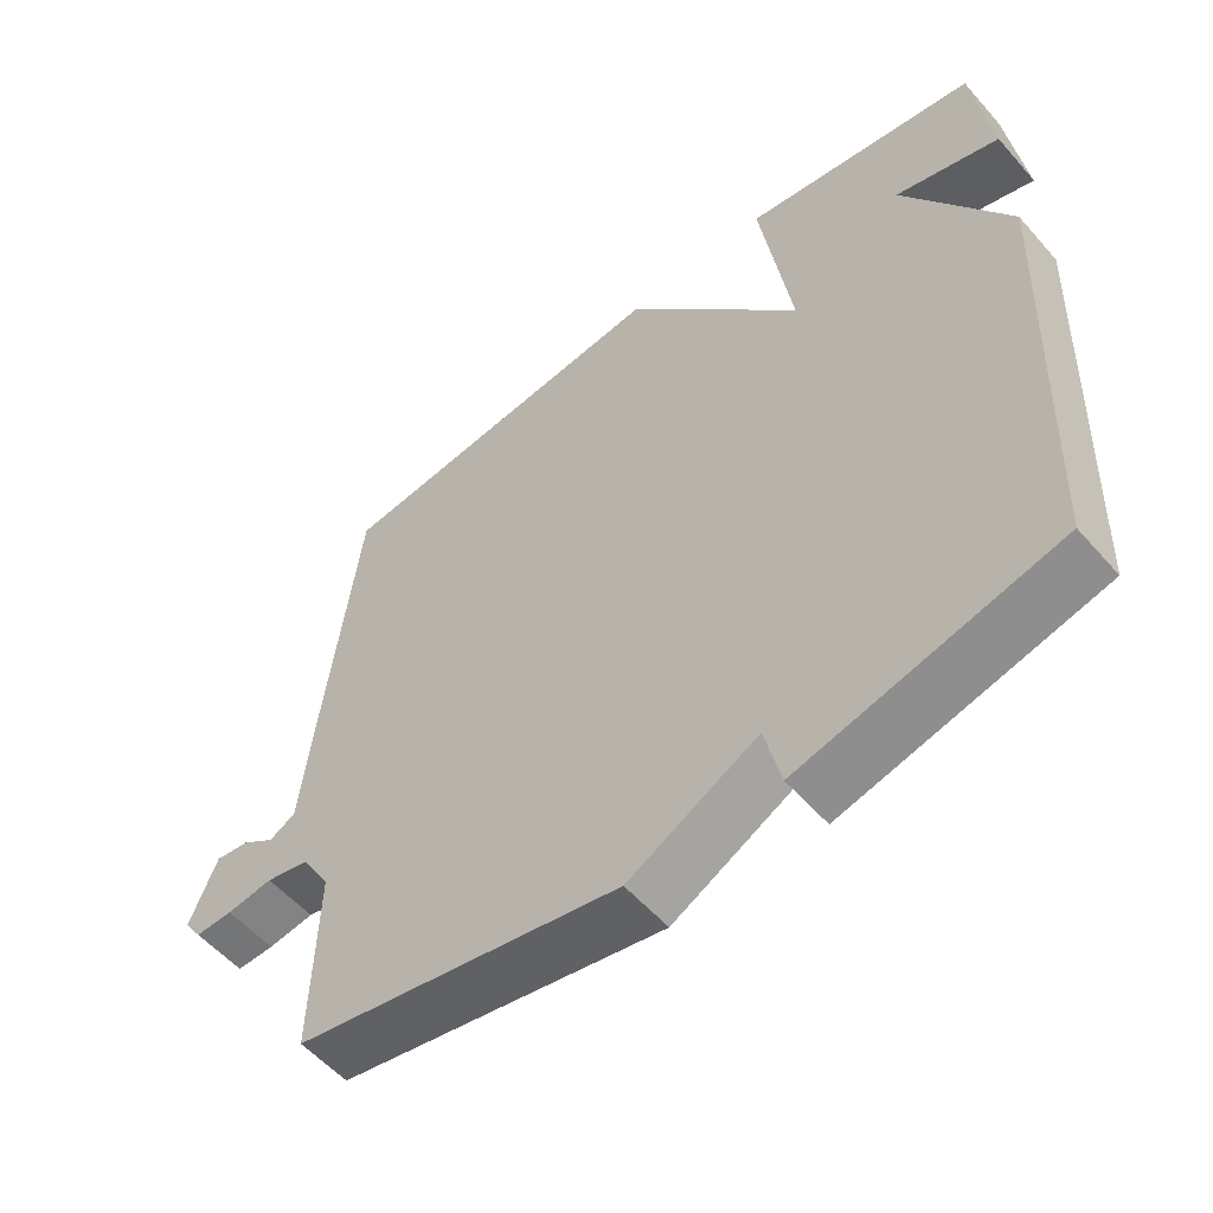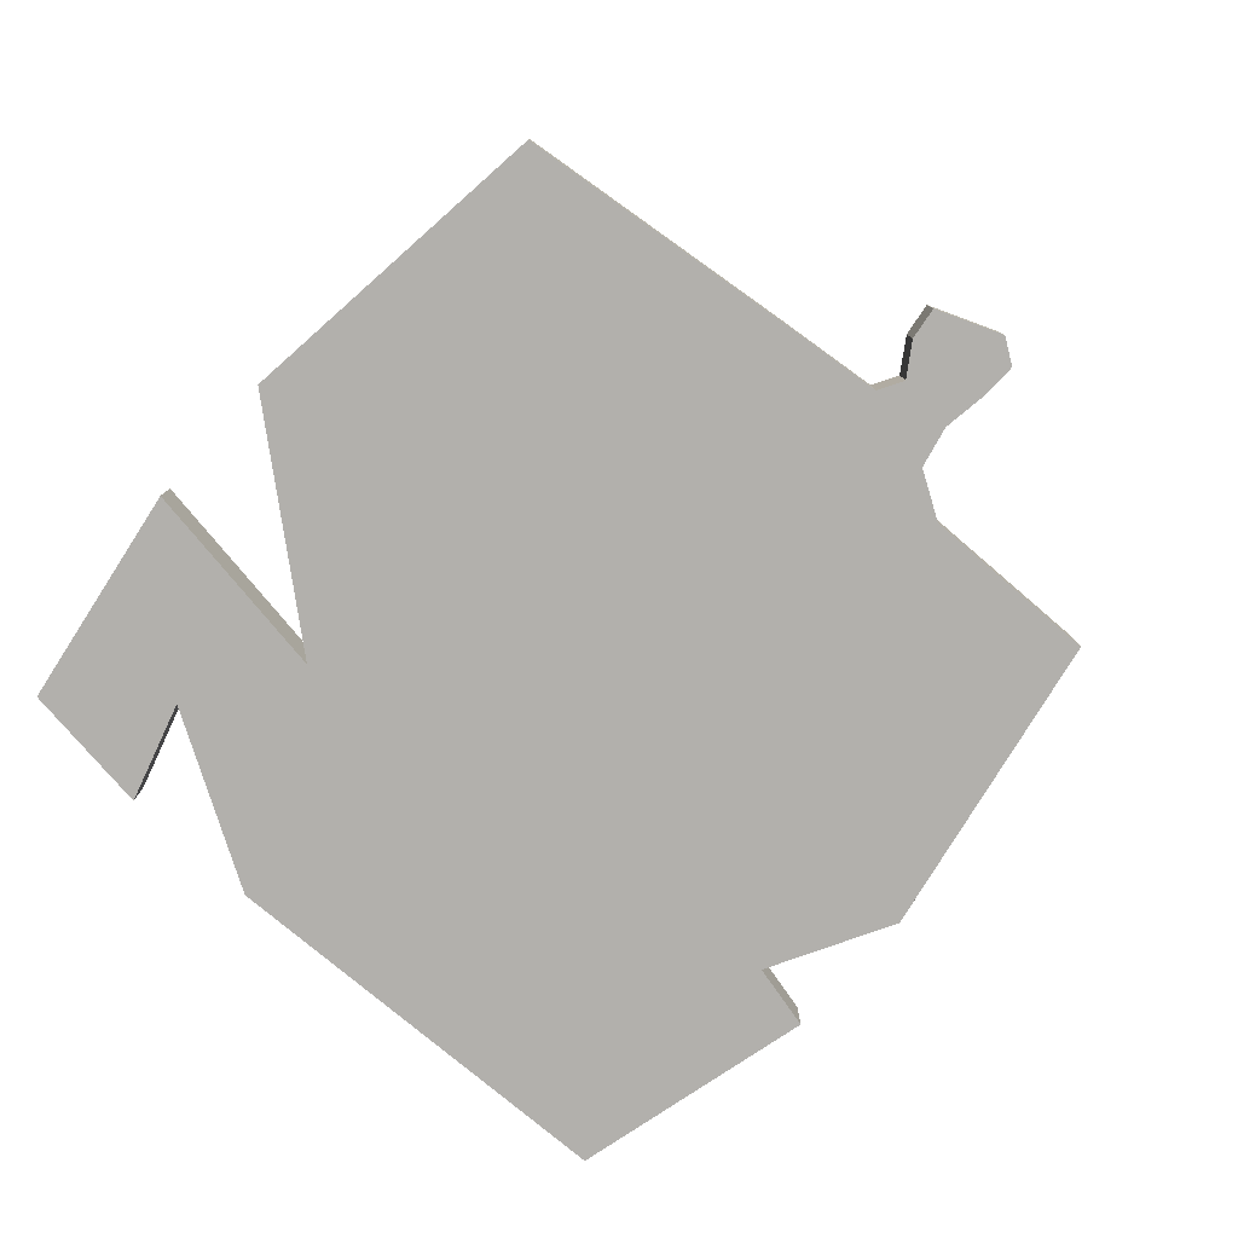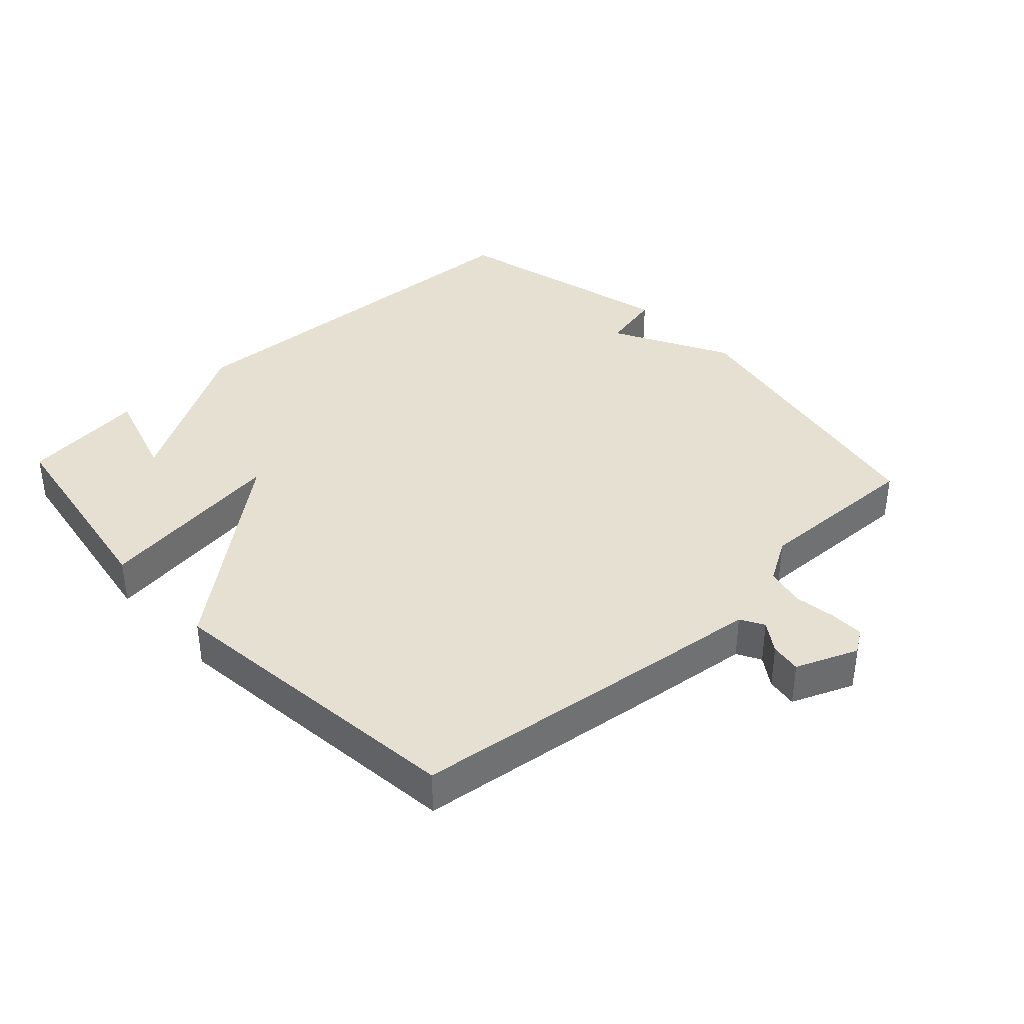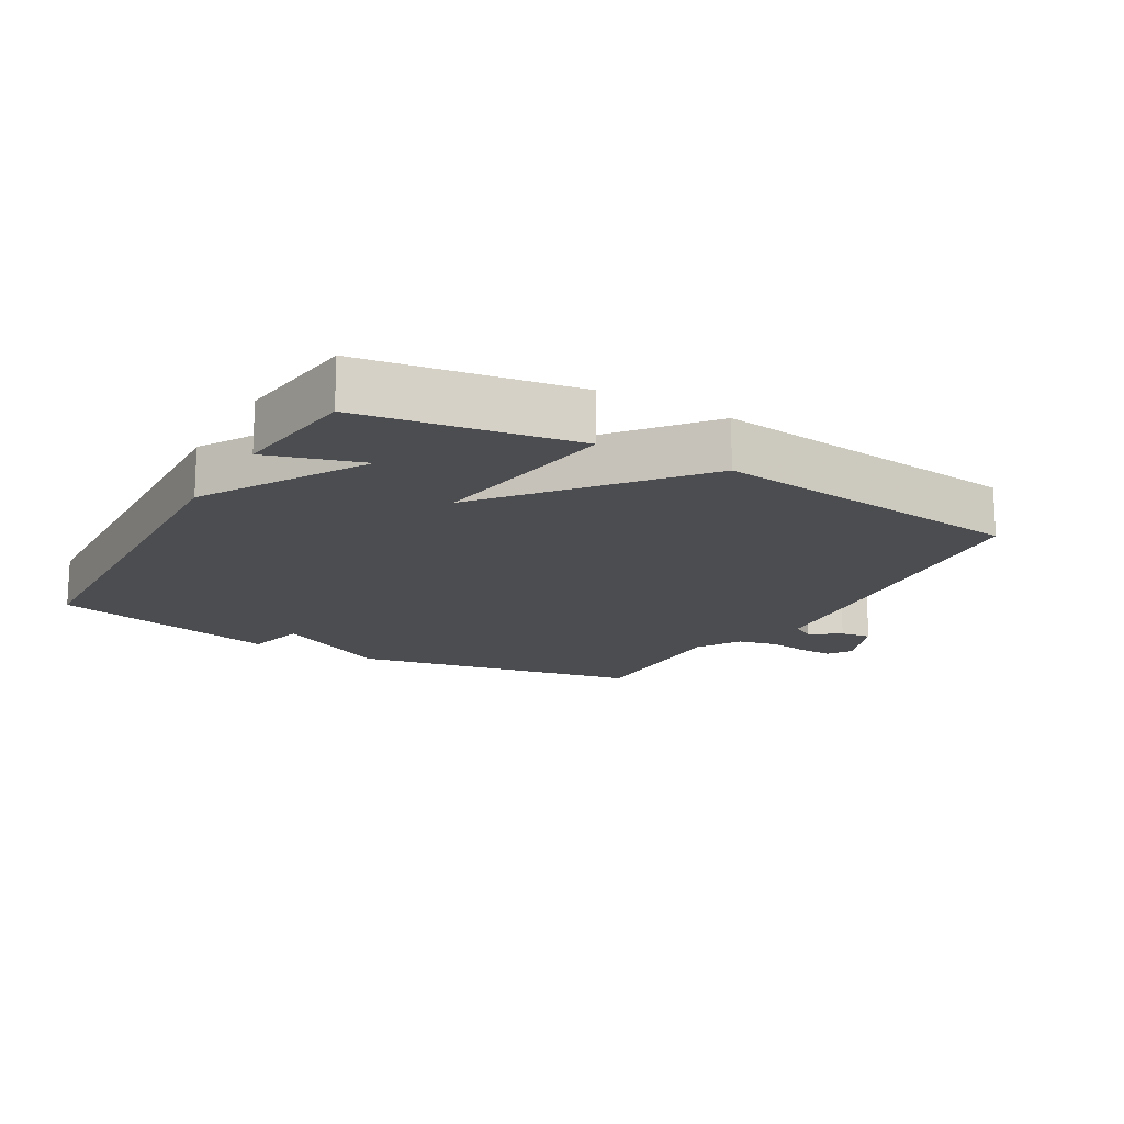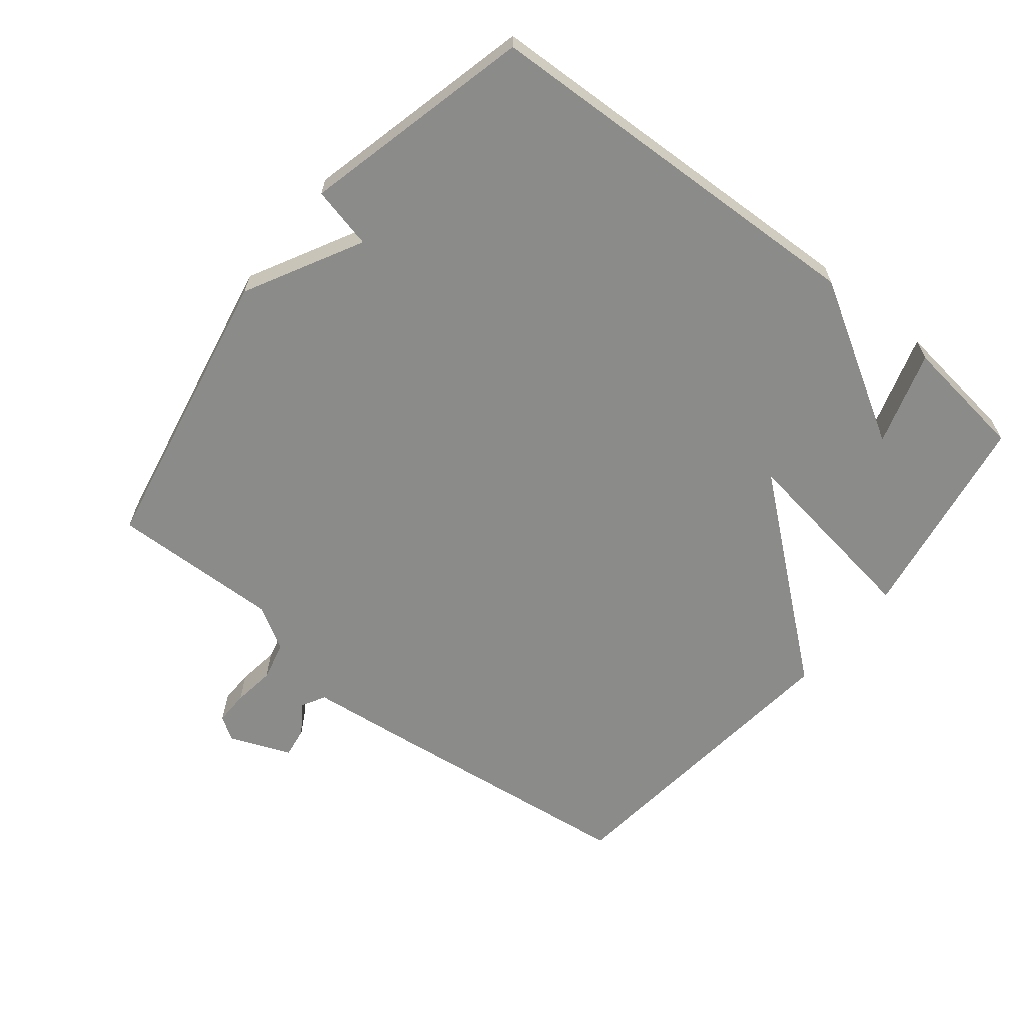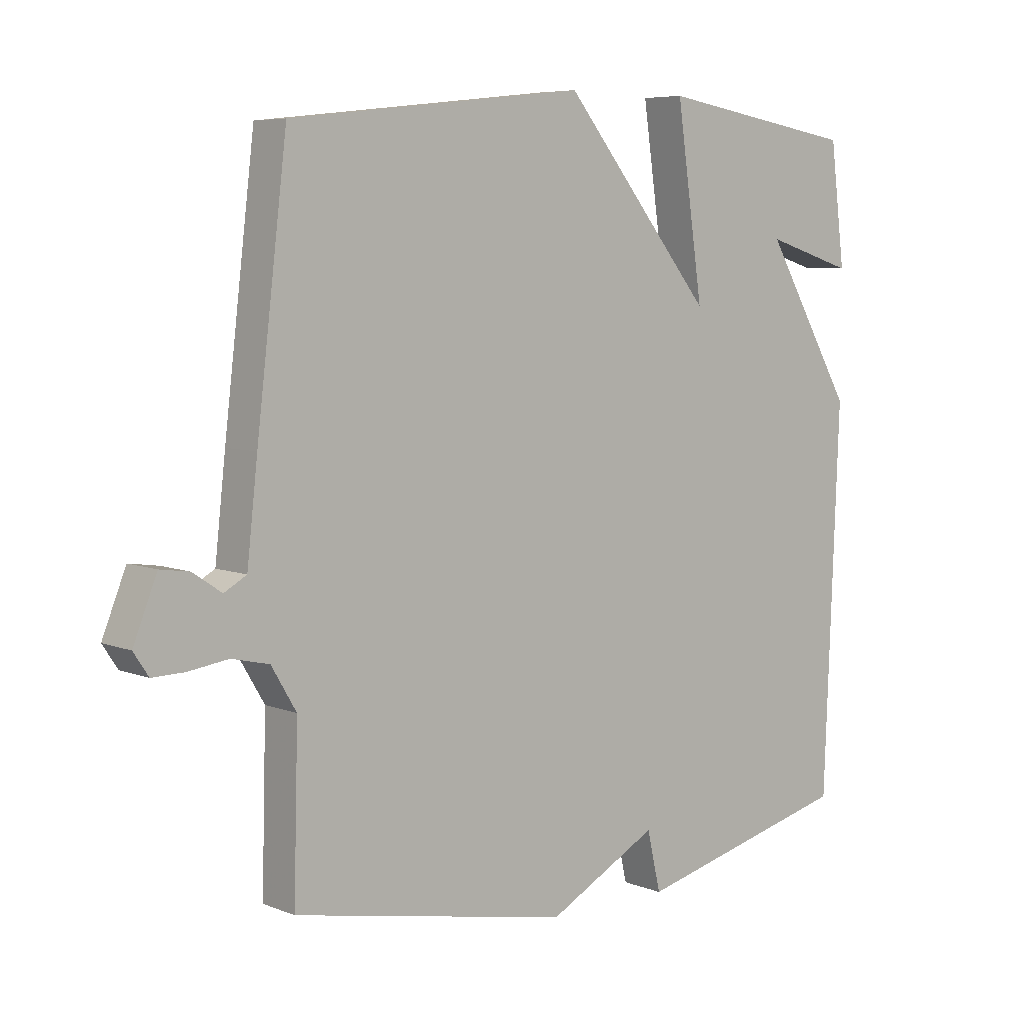
<metadata>
{"format":"obj","ext":"obj","renderer":"f3d","projection":"perspective","resolution":1024,"background":"white","views":[{"elev":-55.6,"azim":-139.5,"up":"+Z"},{"elev":-78.7,"azim":47.8,"up":"+Y"},{"elev":37.6,"azim":47.2,"up":"+Y"},{"elev":-16.2,"azim":-30.0,"up":"+Y"},{"elev":-63.7,"azim":-128.7,"up":"+Y"},{"elev":6.5,"azim":139.1,"up":"+Z"}]}
</metadata>
<code>
v -0.5 0.07 0.5
v -0.177 0.07 0.553
v -0.22 0.07 0.258
v 0.023 0.07 0.553
v 0.5 0.07 0.5
v 0.549 0.07 0.094
v 0.566 0.07 -0.057
v 0.602 0.07 -0.077
v 0.648 0.07 -0.046
v 0.695 0.07 -0.039
v 0.733 0.07 -0.133
v 0.709 0.07 -0.169
v 0.657 0.07 -0.168
v 0.593 0.07 -0.159
v 0.533 0.07 -0.173
v 0.493 0.07 -0.24
v 0.5 0.07 -0.5
v 0.053 0.07 -0.587
v -0.125 0.07 -0.492
v -0.147 0.07 -0.587
v -0.5 0.07 -0.5
v -0.524 0.07 0.109
v -0.38 0.07 0.353
v -0.524 0.07 0.309
v -0.5 0 0.5
v -0.177 0 0.553
v -0.22 0 0.258
v 0.023 0 0.553
v 0.5 0 0.5
v 0.549 0 0.094
v 0.566 0 -0.057
v 0.602 0 -0.077
v 0.648 0 -0.046
v 0.695 0 -0.039
v 0.733 0 -0.133
v 0.709 0 -0.169
v 0.657 0 -0.168
v 0.593 0 -0.159
v 0.533 0 -0.173
v 0.493 0 -0.24
v 0.5 0 -0.5
v 0.053 0 -0.587
v -0.125 0 -0.492
v -0.147 0 -0.587
v -0.5 0 -0.5
v -0.524 0 0.109
v -0.38 0 0.353
v -0.524 0 0.309
f 23 24 1 2
f 21 22 23
f 20 21 23
f 19 20 23
f 18 19 23
f 17 18 23
f 16 17 23
f 12 13 14
f 11 12 14
f 10 11 14
f 9 10 14
f 8 9 14
f 7 8 14 15
f 7 15 16
f 6 7 16
f 5 6 16
f 4 5 16
f 3 4 16
f 23 2 3
f 3 16 23
f 26 25 48 47
f 47 46 45
f 47 45 44
f 47 44 43
f 47 43 42
f 47 42 41
f 47 41 40
f 38 37 36
f 38 36 35
f 38 35 34
f 38 34 33
f 38 33 32
f 39 38 32 31
f 40 39 31
f 40 31 30
f 40 30 29
f 40 29 28
f 40 28 27
f 27 26 47
f 47 40 27
f 1 25 26 2
f 2 26 27 3
f 3 27 28 4
f 4 28 29 5
f 5 29 30 6
f 6 30 31 7
f 7 31 32 8
f 8 32 33 9
f 9 33 34 10
f 10 34 35 11
f 11 35 36 12
f 12 36 37 13
f 13 37 38 14
f 14 38 39 15
f 15 39 40 16
f 16 40 41 17
f 17 41 42 18
f 18 42 43 19
f 19 43 44 20
f 20 44 45 21
f 21 45 46 22
f 22 46 47 23
f 23 47 48 24
f 24 48 25 1

</code>
